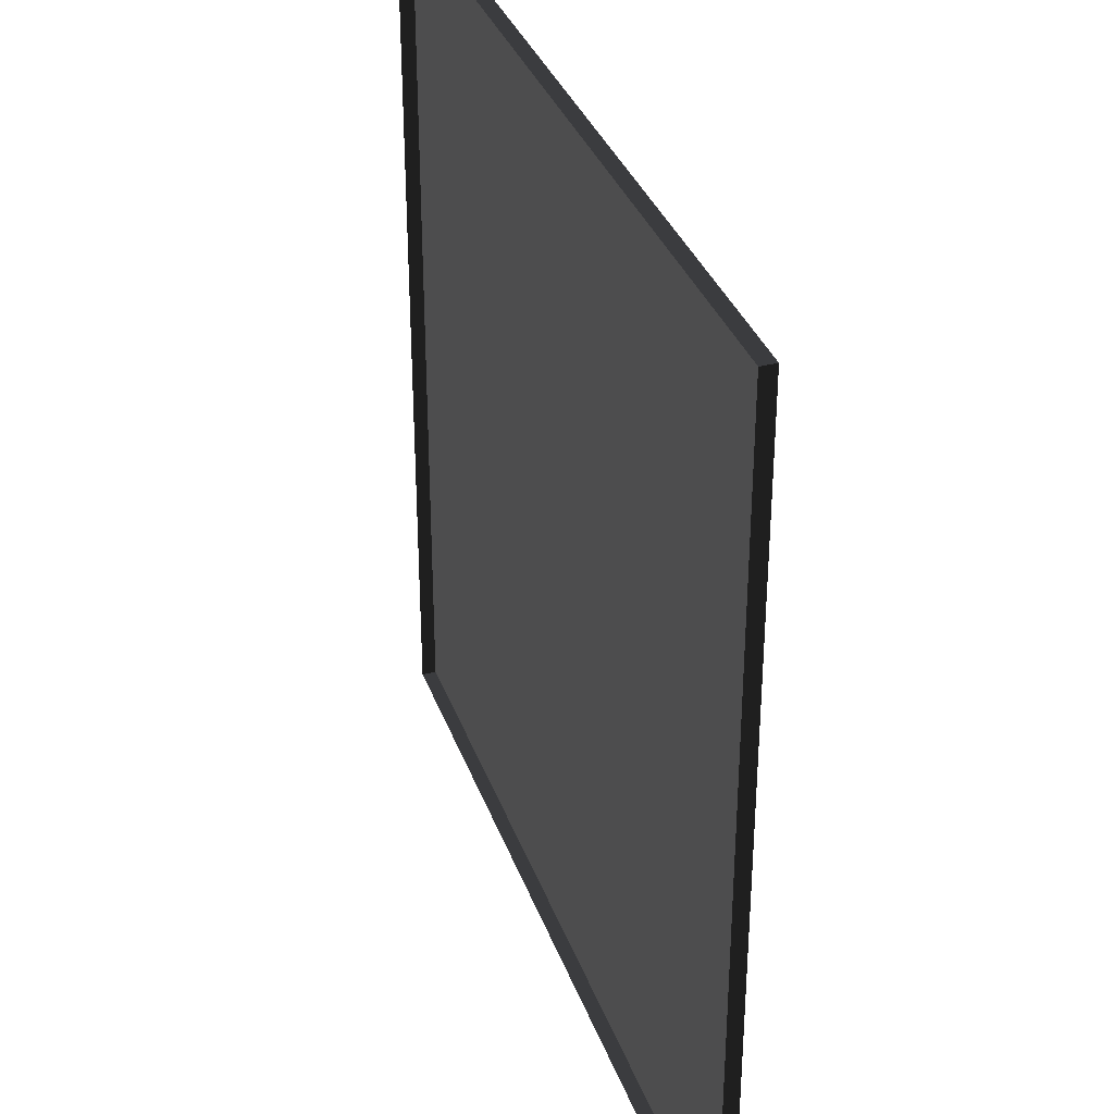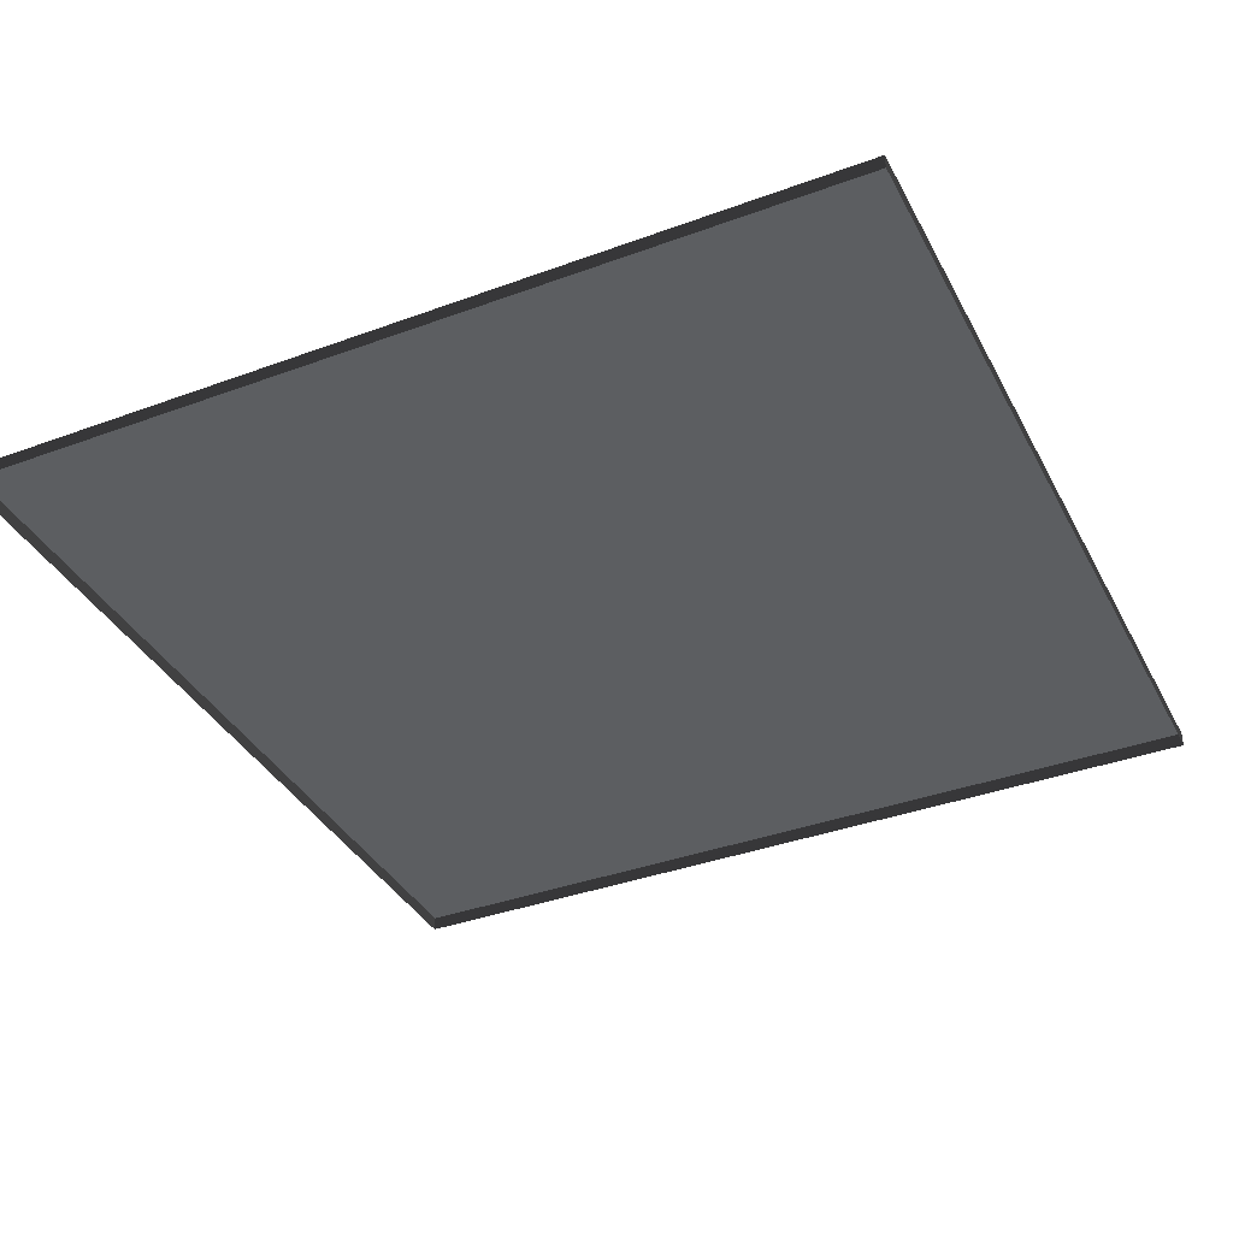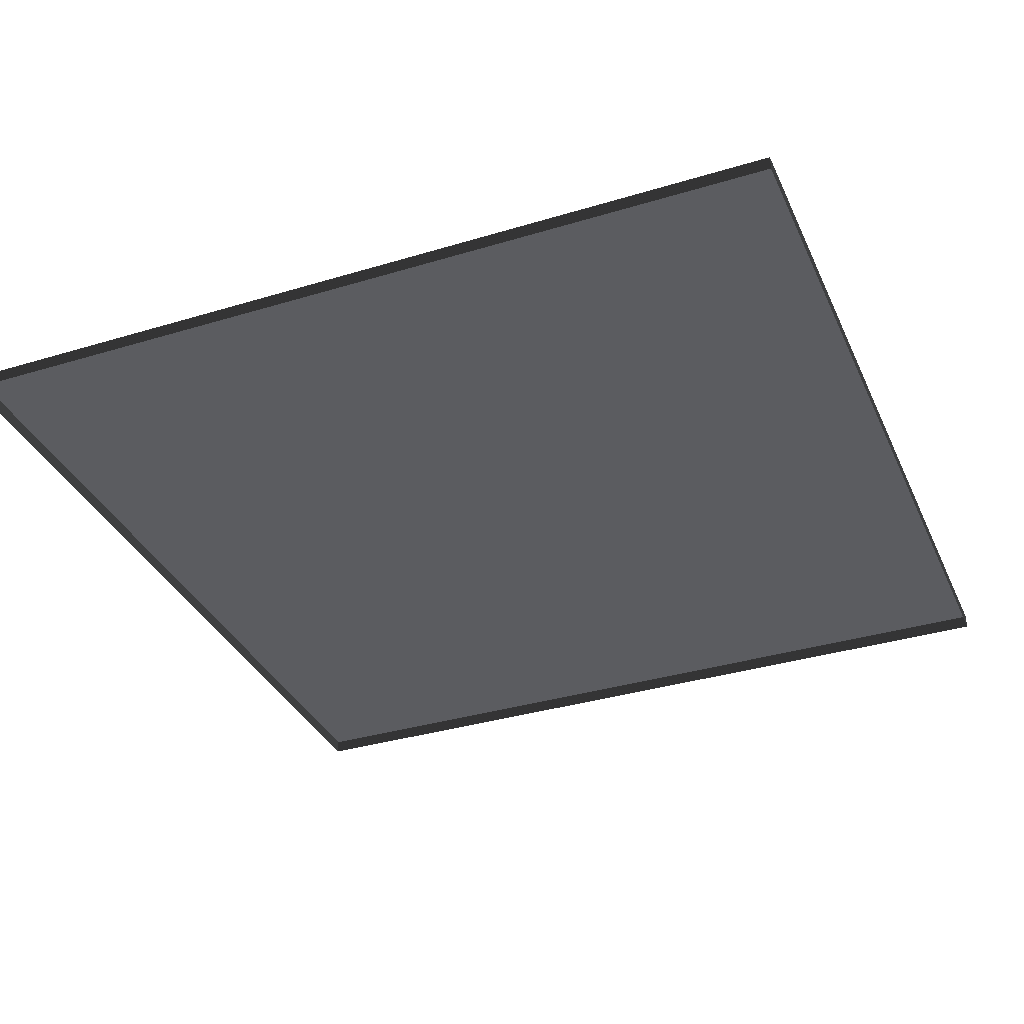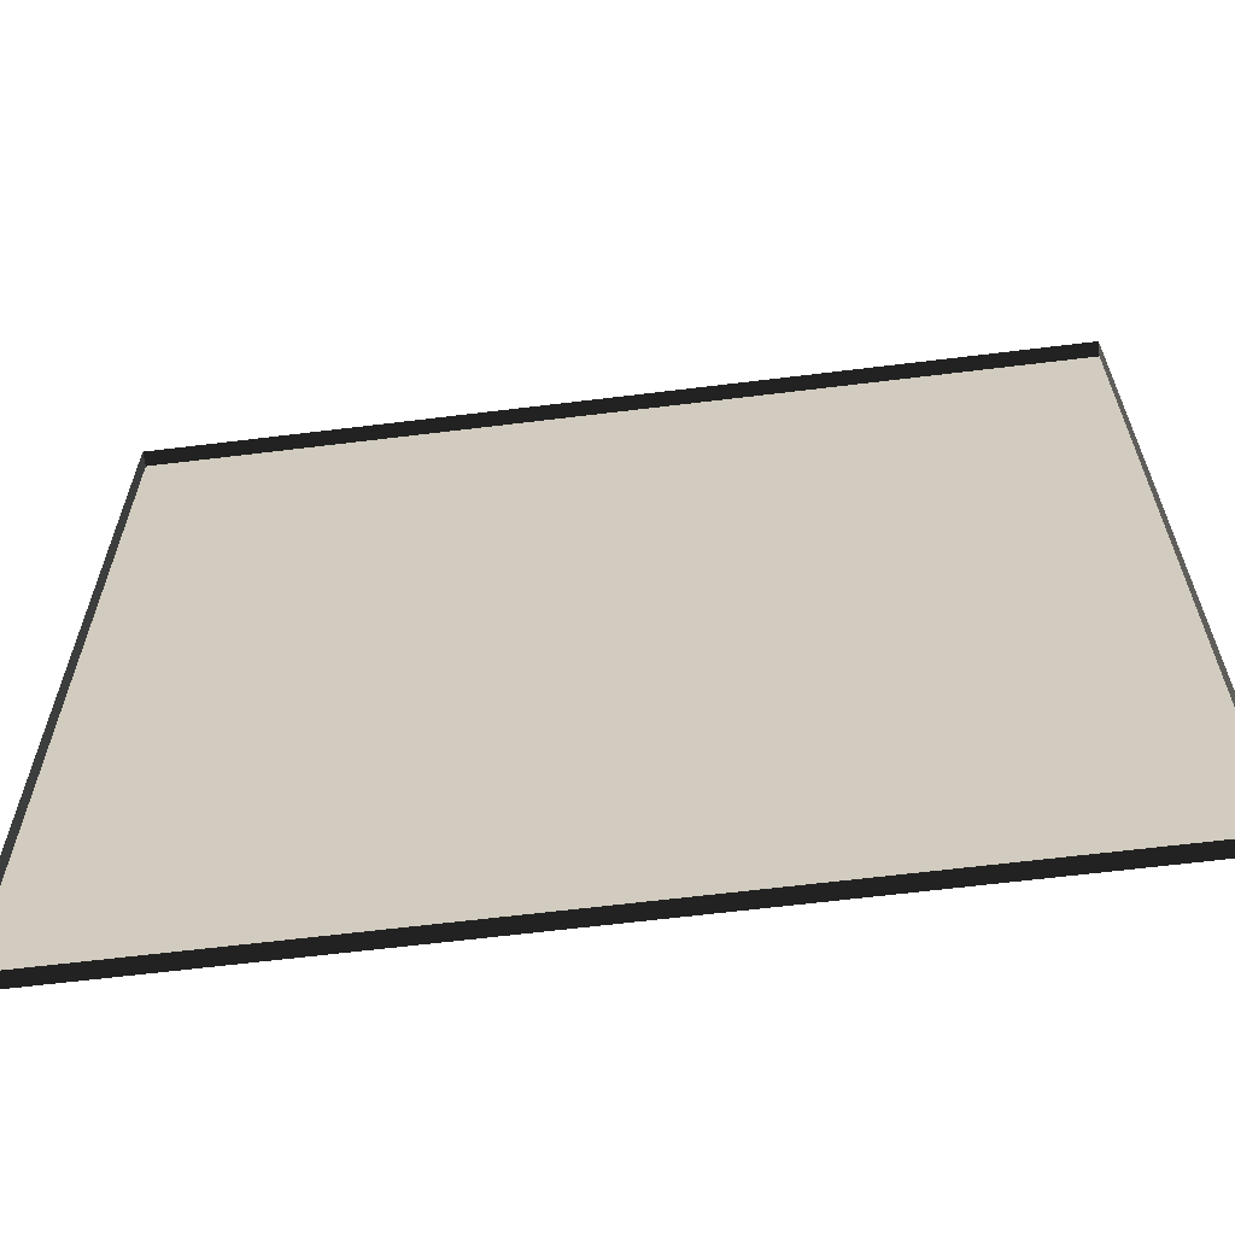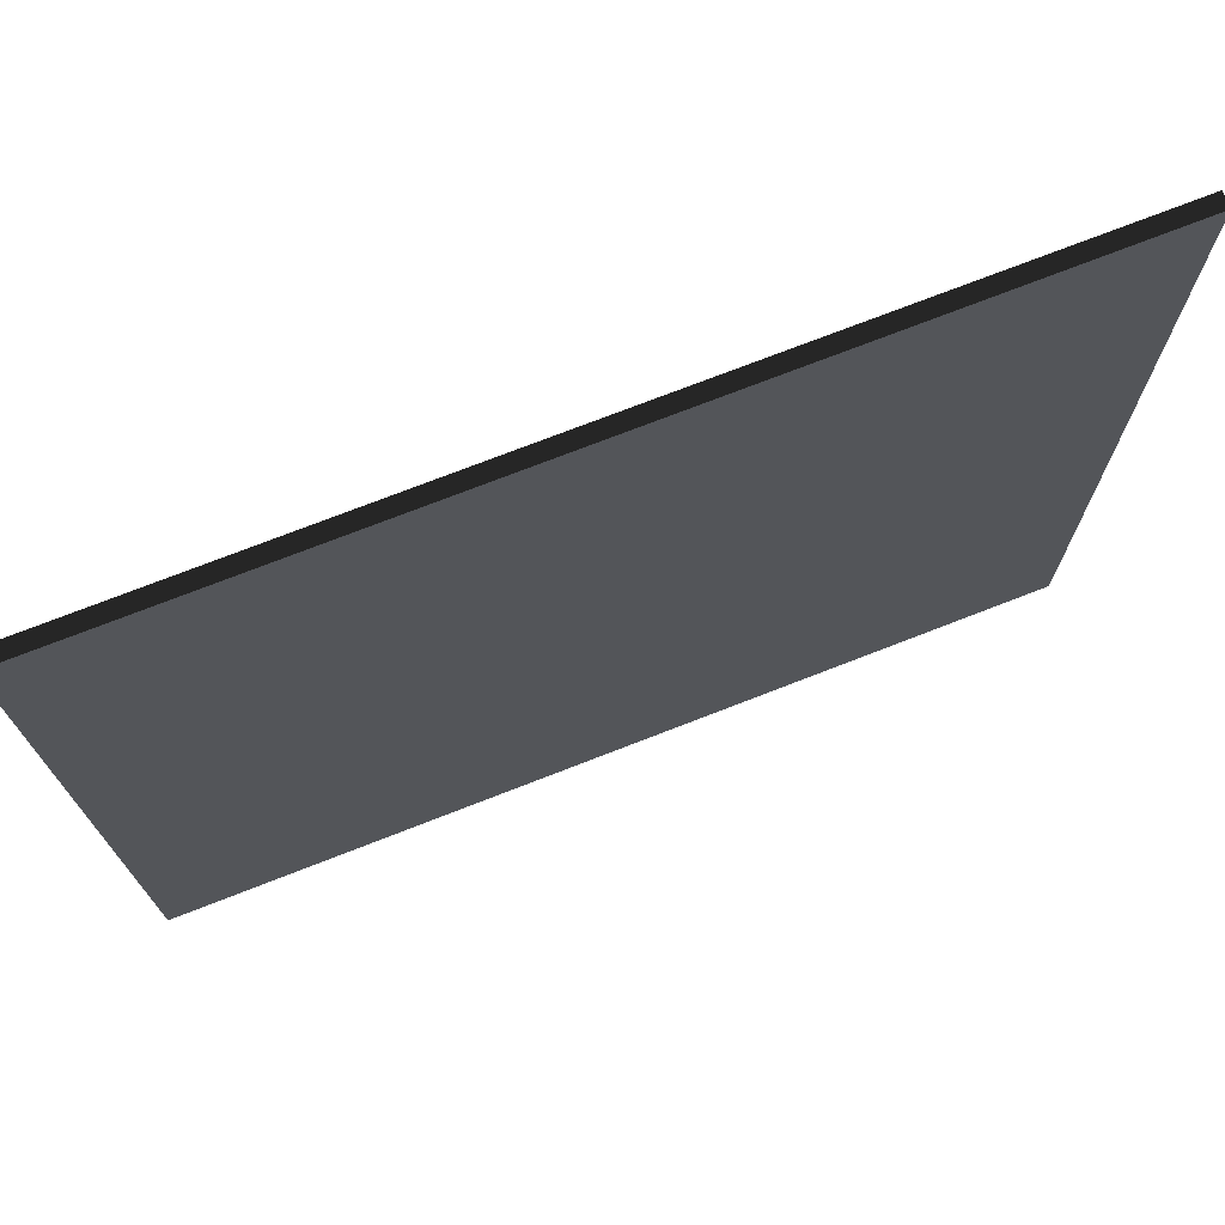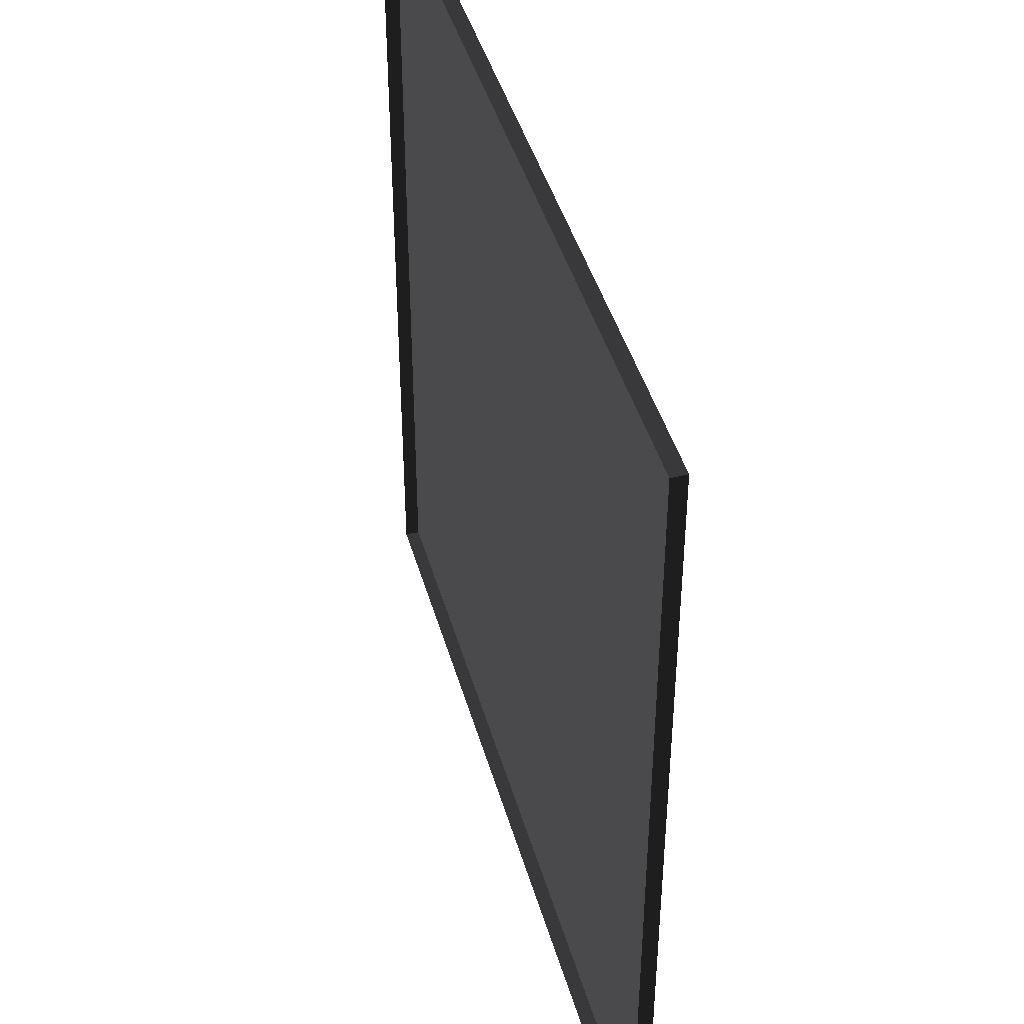
<metadata>
{"format":"obj","ext":"obj","renderer":"f3d","projection":"perspective","resolution":1024,"background":"white","views":[{"elev":34.5,"azim":71.6,"up":"+Z"},{"elev":-37.3,"azim":-64.7,"up":"+Y"},{"elev":-34.8,"azim":-157.9,"up":"+Y"},{"elev":-63.7,"azim":7.1,"up":"+Z"},{"elev":73.9,"azim":158.7,"up":"+Z"},{"elev":43.7,"azim":74.4,"up":"+Z"}]}
</metadata>
<code>
v 3 -4.972e-06 5.269e-07
v -6.676e-06 0.05 2.093e-06
v -6.676e-06 -4.972e-06 2.095e-06
v 3 0.05 5.248e-07
v 3 -5.48e-06 3
v -6.636e-06 0.04999 3
v 3 0.04999 3
v -6.636e-06 -5.48e-06 3
v -6.636e-06 -5.48e-06 3
v -6.676e-06 0.05 2.093e-06
v -6.636e-06 0.04999 3
v -6.676e-06 -4.972e-06 2.095e-06
v 3 0.04999 3
v 3 -4.972e-06 5.269e-07
v 3 -5.48e-06 3
v 3 0.05 5.248e-07
v -6.636e-06 0.04999 3
v 3 0.05 5.248e-07
v 3 0.04999 3
v -6.676e-06 0.05 2.093e-06
g floor_3x3m_13_10742_503
f 1 3 2
f 2 4 1
f 5 7 6
f 6 8 5
f 9 11 10
f 10 12 9
f 13 15 14
f 14 16 13
f 17 19 18
f 18 20 17

</code>
